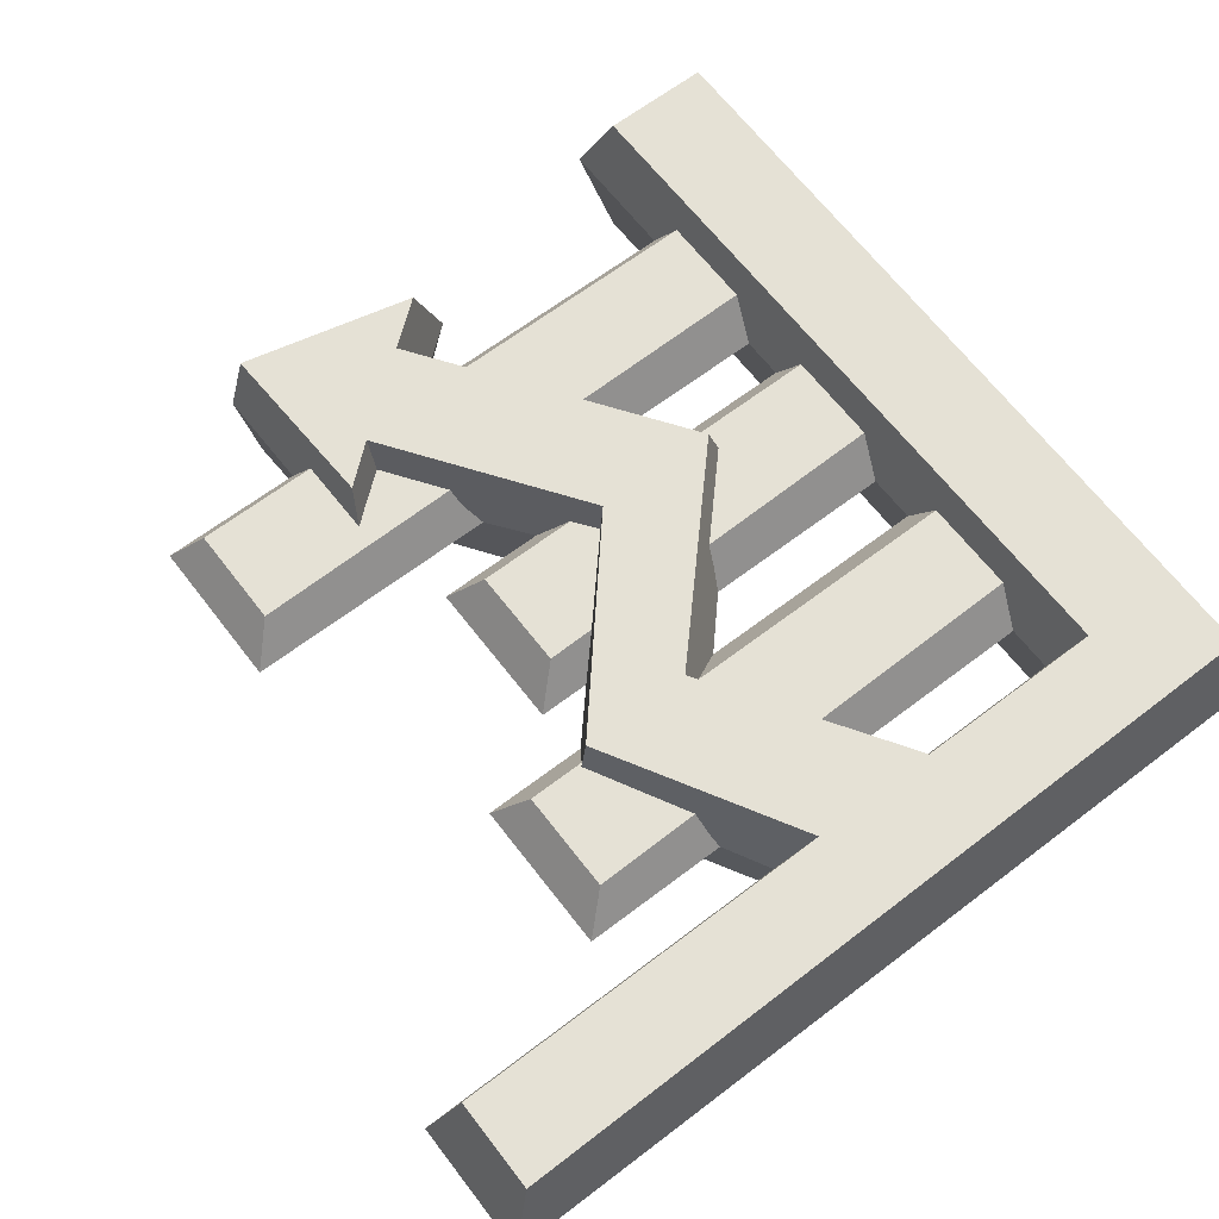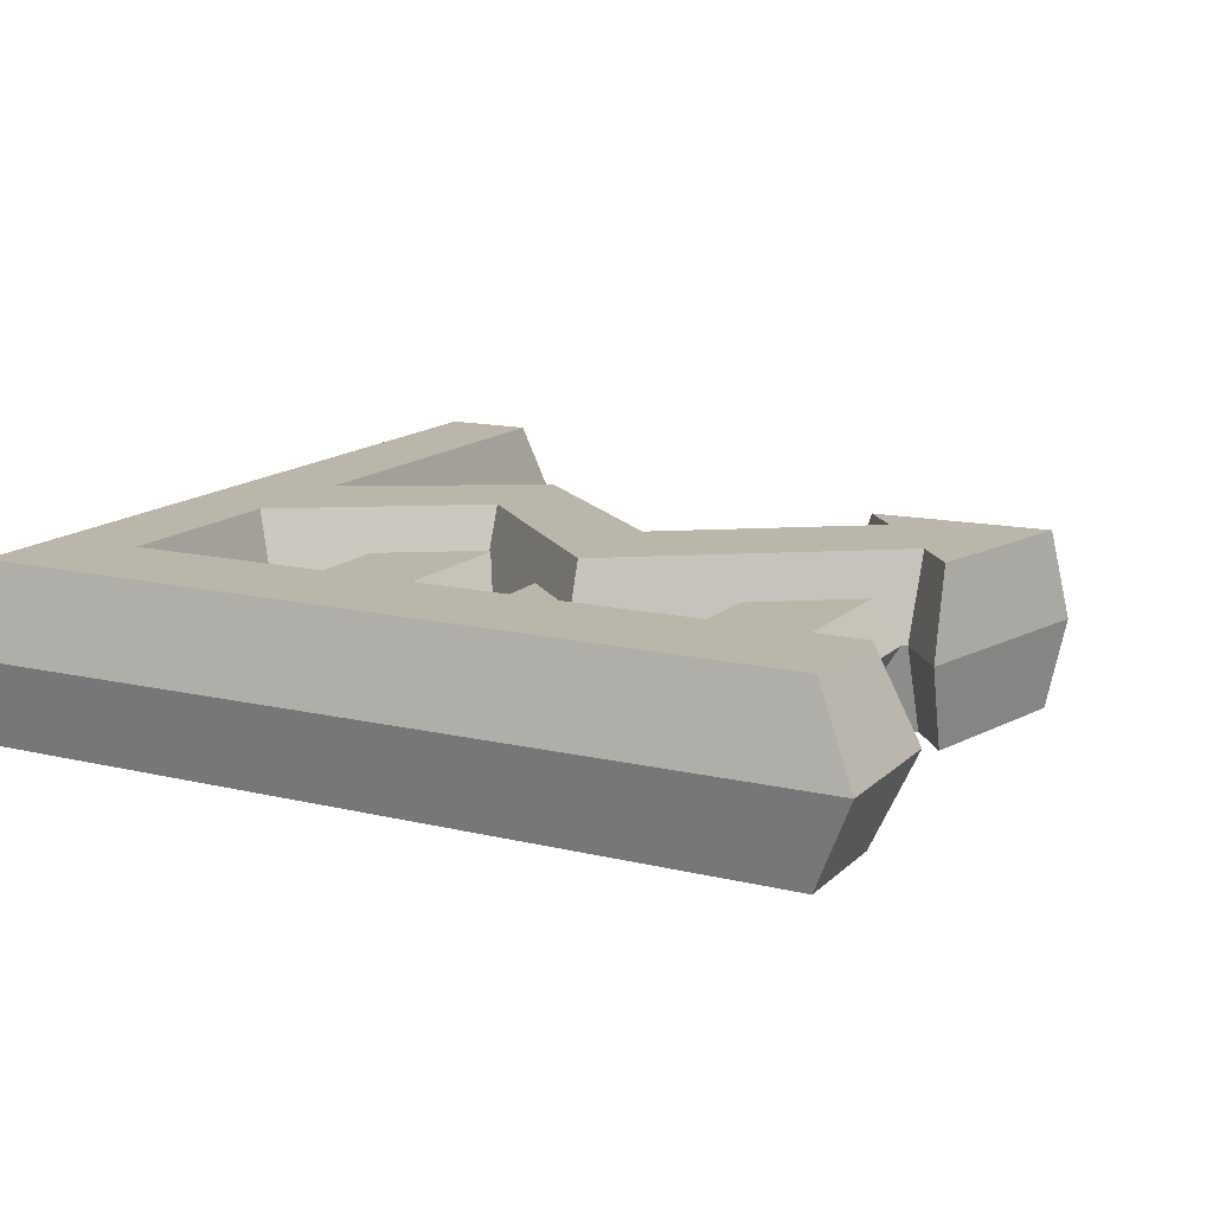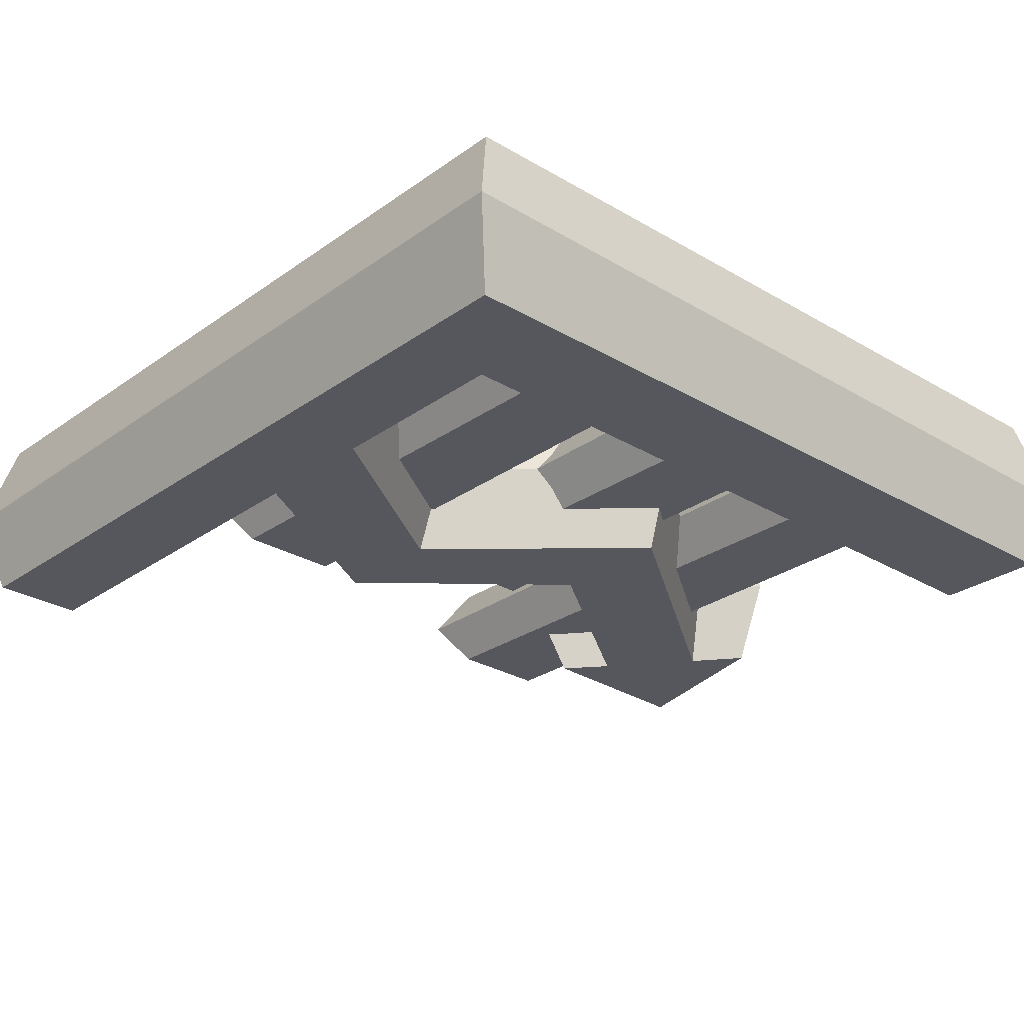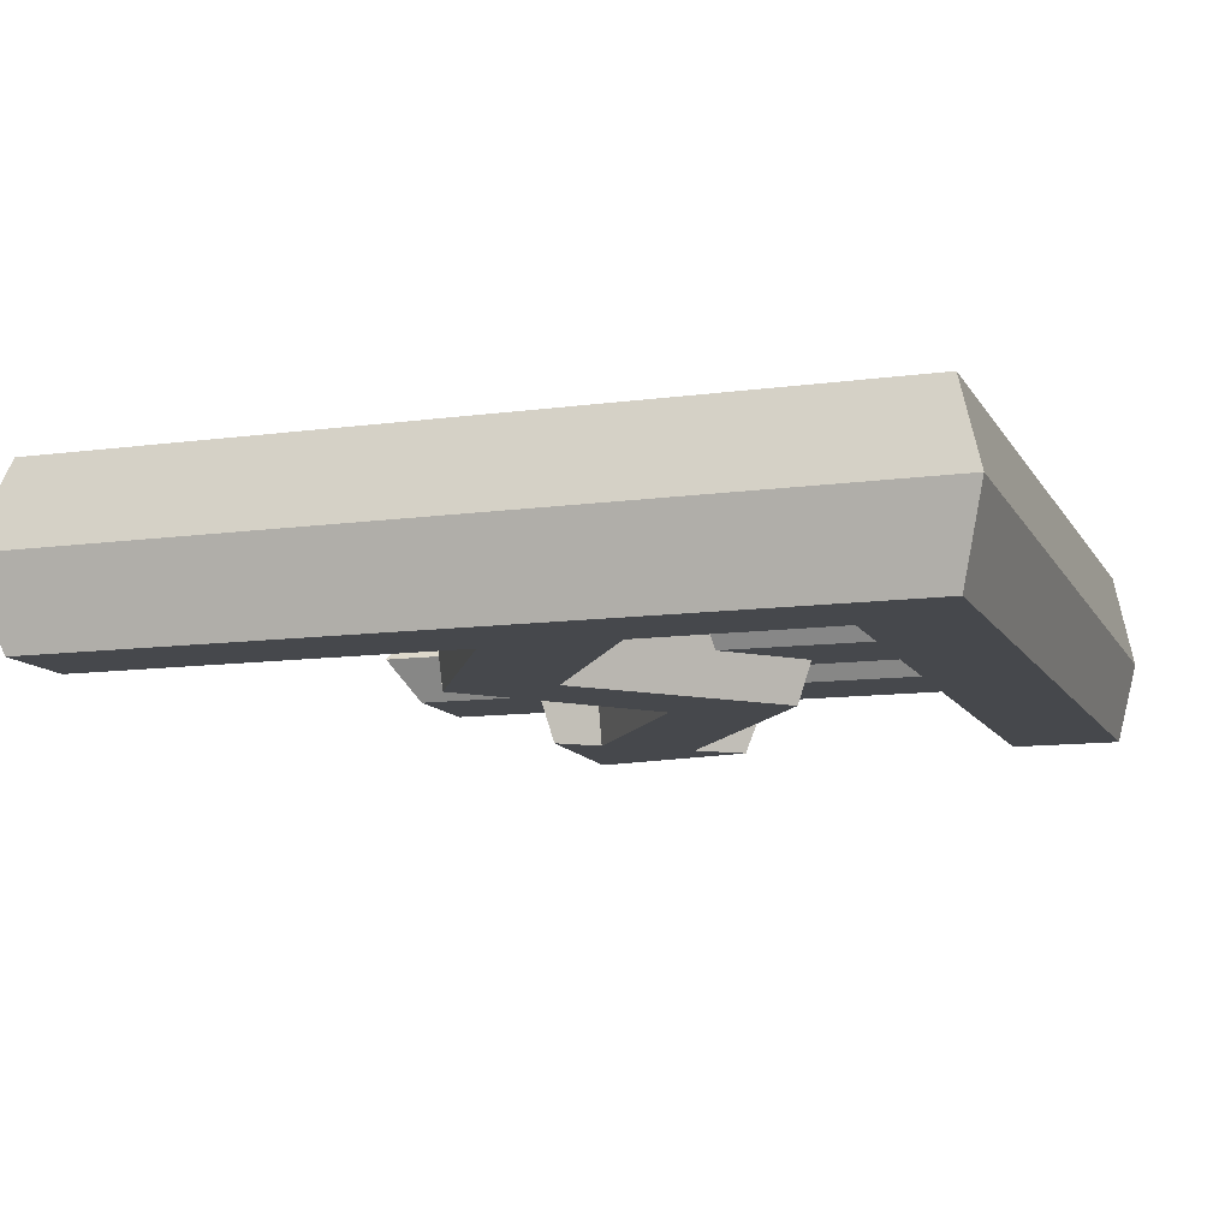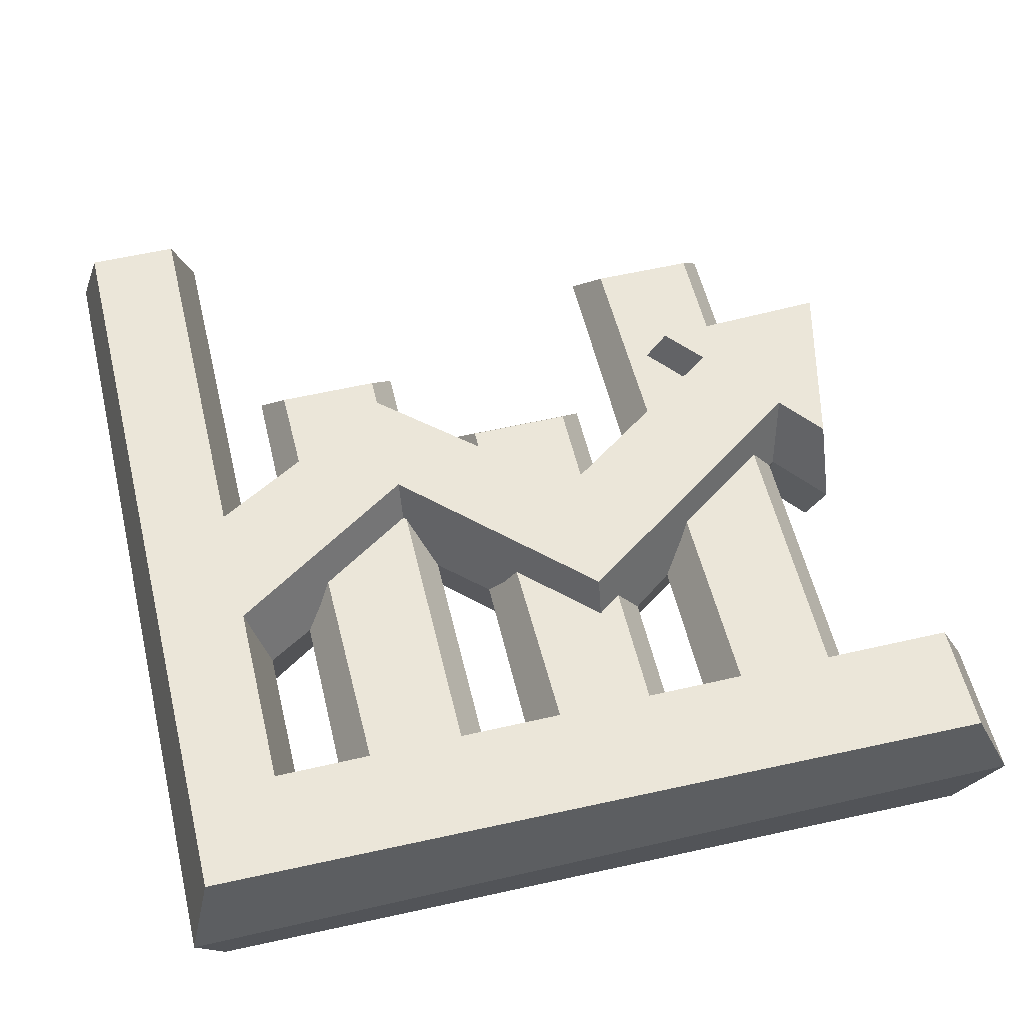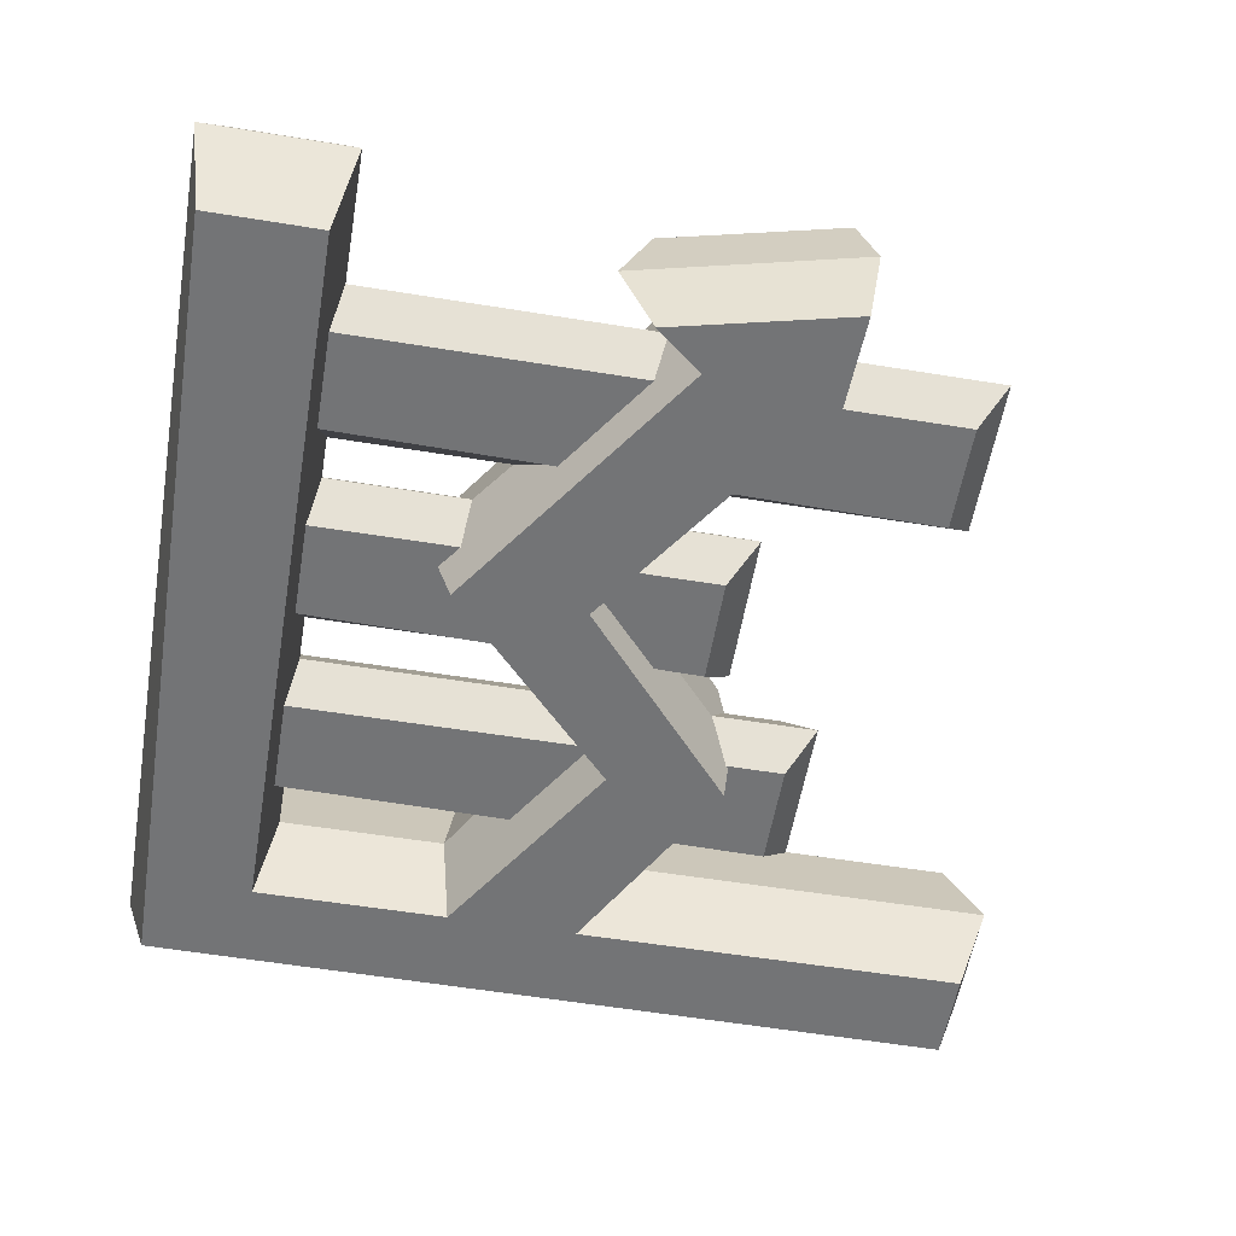
<metadata>
{"format":"obj","ext":"obj","renderer":"f3d","projection":"perspective","resolution":1024,"background":"white","views":[{"elev":64.9,"azim":-127.5,"up":"+Z"},{"elev":14.0,"azim":27.7,"up":"+Z"},{"elev":-27.6,"azim":-42.5,"up":"+Z"},{"elev":-11.1,"azim":-71.3,"up":"+Z"},{"elev":57.1,"azim":-13.5,"up":"+Z"},{"elev":-56.1,"azim":80.3,"up":"+Z"}]}
</metadata>
<code>
v -20 -20 0
v 20 -20 0
v -20 20 0
v -13.83 20 0
v -13.83 -13.5 0
v 20 -13.5 0
v -19.03 18.61 -4
v -18.82 -18.92 -4
v -14.8 -14.21 -4
v -14.8 18.61 -4
v 18.24 -14.21 -4
v 18.24 -19.29 -4
v -19.03 18.61 4
v -18.82 -18.92 4
v -14.8 -14.21 4
v -14.8 18.61 4
v 18.24 -14.21 4
v 18.24 -19.29 4
v -11.68 -14.68 0
v -11.68 9.914 0
v -4.502 9.914 0
v -4.502 -14.68 0
v -10.49 8.526 2
v -10.17 -14.68 2
v -5.692 -14.68 2
v -5.692 8.526 2
v 18.88 7.4 0
v 2.615 -8.817 0
v 16.48 -2.814 0
v 14.33 -0.1337 0
v 8.392 7.275 0
v 10.54 4.595 0
v 14.56 0.8385 4
v 11.54 4.607 4
v 2.615 -7.509 4
v 18.16 6.821 4
v 16.27 -1.297 4
v 9.964 6.477 4
v 2.615 -1.356 0
v 2.615 -1.654 4
v -5.832 6.222 0
v -5.832 5.715 4
v -5.832 -1.071 0
v -5.832 0.4663 4
v -14.8 1.343 0
v -14.8 0.5843 4
v -14.8 -5.337 4
v -14.8 -6.43 0
v 6.911 -14.68 0
v 6.911 14.01 0
v 14.09 14.01 0
v 14.09 -14.68 0
v 8.101 12.62 -2
v 8.42 -14.68 -2
v 12.9 -14.68 -2
v 12.9 12.62 -2
v 8.101 12.62 2
v 8.42 -14.68 2
v 12.9 -14.68 2
v 12.9 12.62 2
v -2.255 -14.68 0
v -2.255 5.391 0
v 4.919 5.391 0
v 4.919 -14.68 0
v -1.065 4.003 2
v -0.7457 -14.68 2
v 3.73 -14.68 2
v 3.73 4.003 2
v -1.065 4.003 -2
v -0.7457 -14.68 -2
v 3.73 -14.68 -2
v 3.73 4.003 -2
v -10.49 8.526 -2
v -10.17 -14.68 -2
v -5.692 -14.68 -2
v -5.692 8.526 -2
v 14.56 0.8385 -4
v 11.54 4.607 -4
v 2.615 -7.509 -4
v 18.16 6.821 -4
v 16.27 -1.297 -4
v 9.964 6.477 -4
v 2.615 -1.654 -4
v -5.832 5.715 -4
v -5.832 0.4663 -4
v -14.8 0.5843 -4
v -14.8 -5.337 -4
f 7 10 9 8
f 11 12 8 9
f 3 7 8 1
f 5 9 10 4
f 4 10 7 3
f 6 11 9 5
f 1 8 12 2
f 2 12 11 6
f 13 14 15 16
f 17 15 14 18
f 3 1 14 13
f 5 4 16 15
f 4 3 13 16
f 6 5 15 17
f 1 2 18 14
f 2 6 17 18
f 23 24 25 26
f 20 19 24 23
f 22 21 26 25
f 21 20 23 26
f 33 34 40 35
f 36 33 37
f 36 38 34
f 36 34 33
f 32 39 40 34
f 35 28 30 33
f 30 29 37 33
f 29 27 36 37
f 27 31 38 36
f 31 32 34 38
f 28 35 44 43
f 35 40 42 44
f 40 39 41 42
f 43 44 47 48
f 44 42 46 47
f 42 41 45 46
f 53 56 55 54
f 50 53 54 49
f 52 55 56 51
f 51 56 53 50
f 57 58 59 60
f 50 49 58 57
f 52 51 60 59
f 51 50 57 60
f 65 66 67 68
f 62 61 66 65
f 64 63 68 67
f 63 62 65 68
f 69 72 71 70
f 62 69 70 61
f 64 71 72 63
f 63 72 69 62
f 73 76 75 74
f 20 73 74 19
f 22 75 76 21
f 21 76 73 20
f 77 79 83 78
f 80 81 77
f 80 78 82
f 80 77 78
f 32 78 83 39
f 79 77 30 28
f 30 77 81 29
f 29 81 80 27
f 27 80 82 31
f 31 82 78 32
f 28 43 85 79
f 79 85 84 83
f 83 84 41 39
f 43 48 87 85
f 85 87 86 84
f 84 86 45 41

</code>
